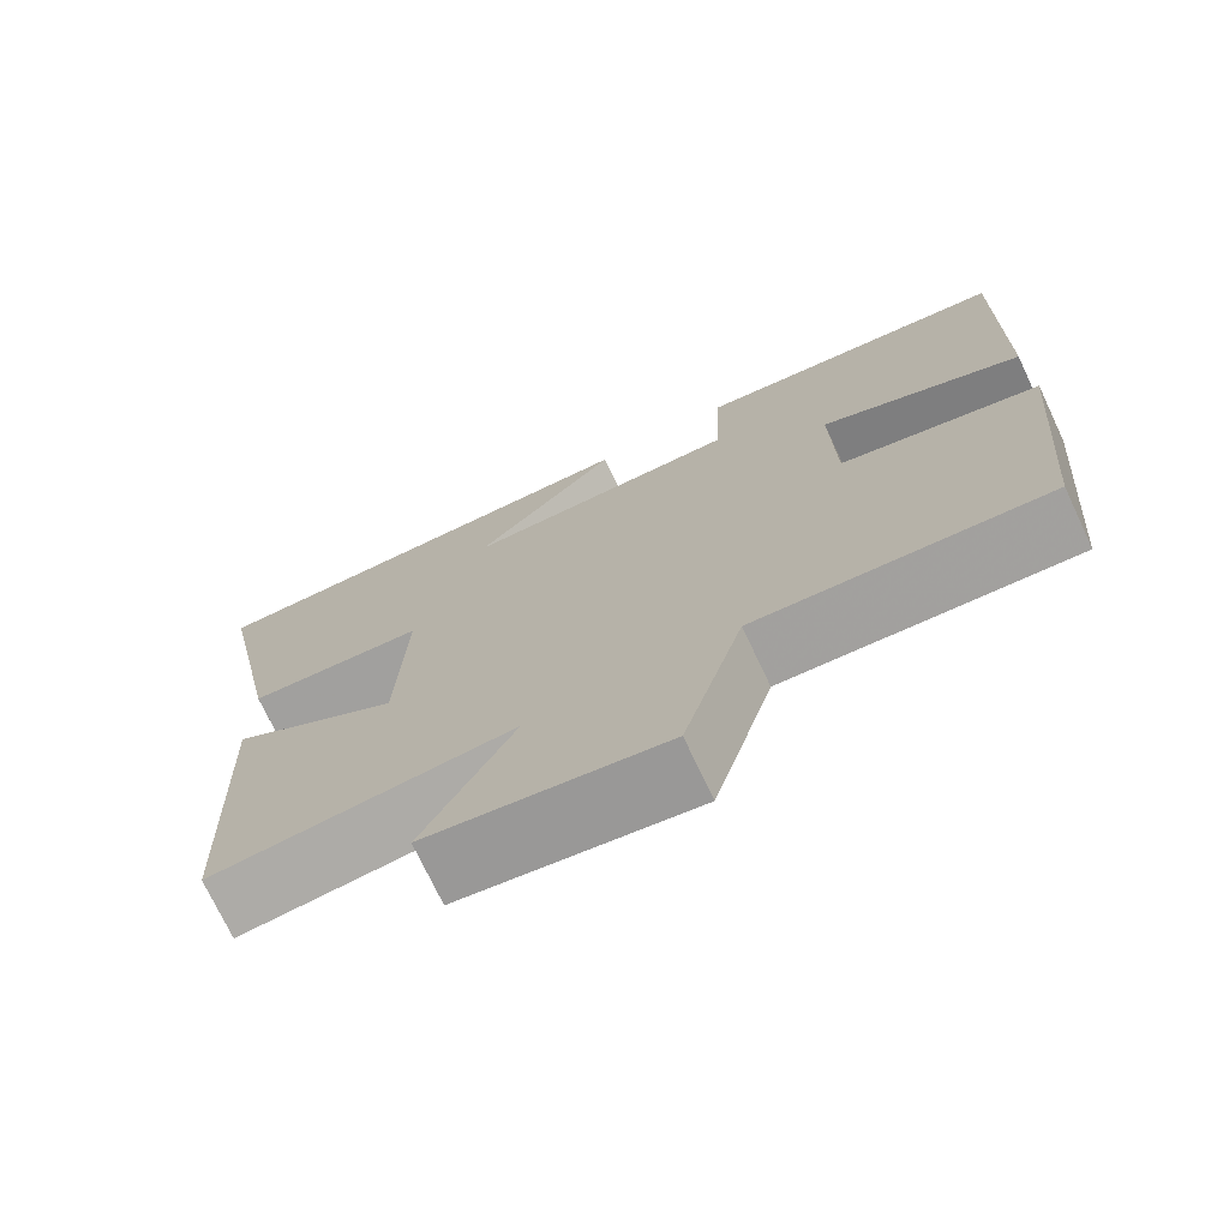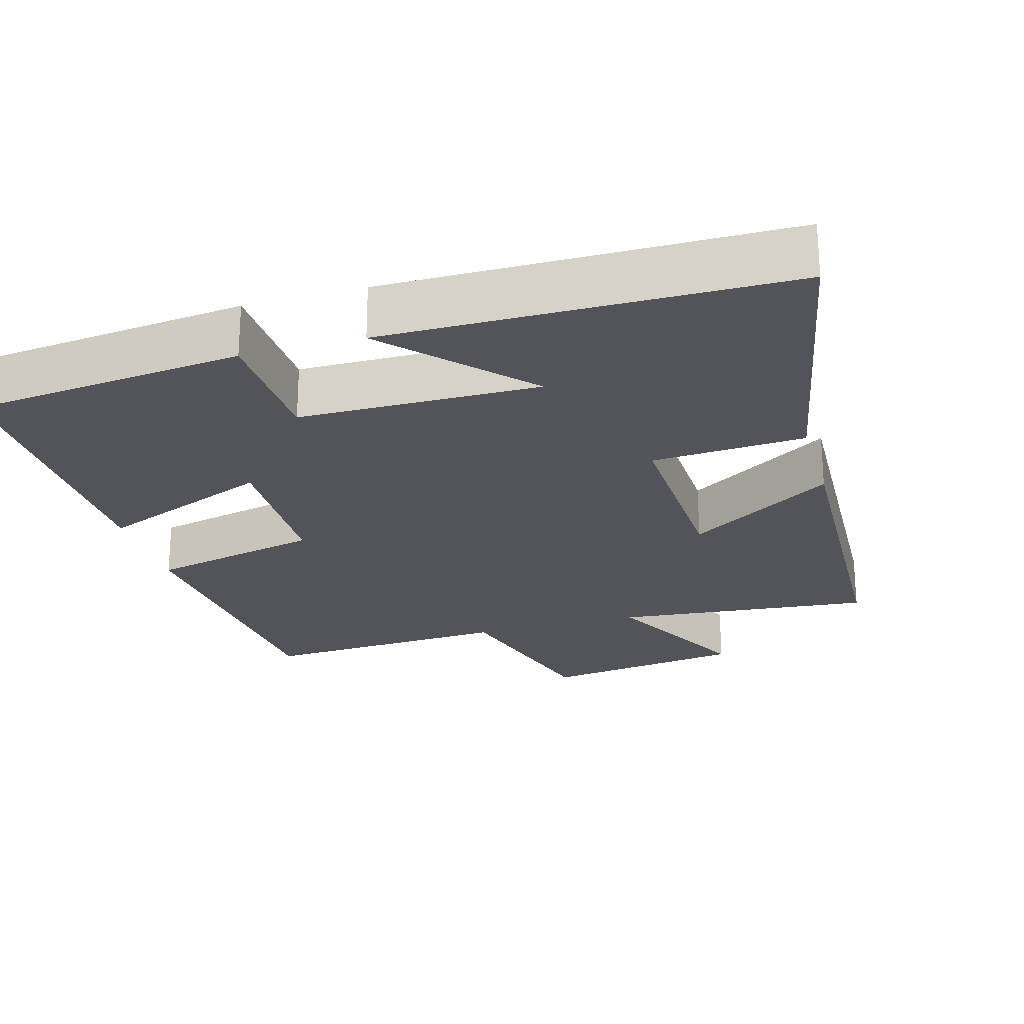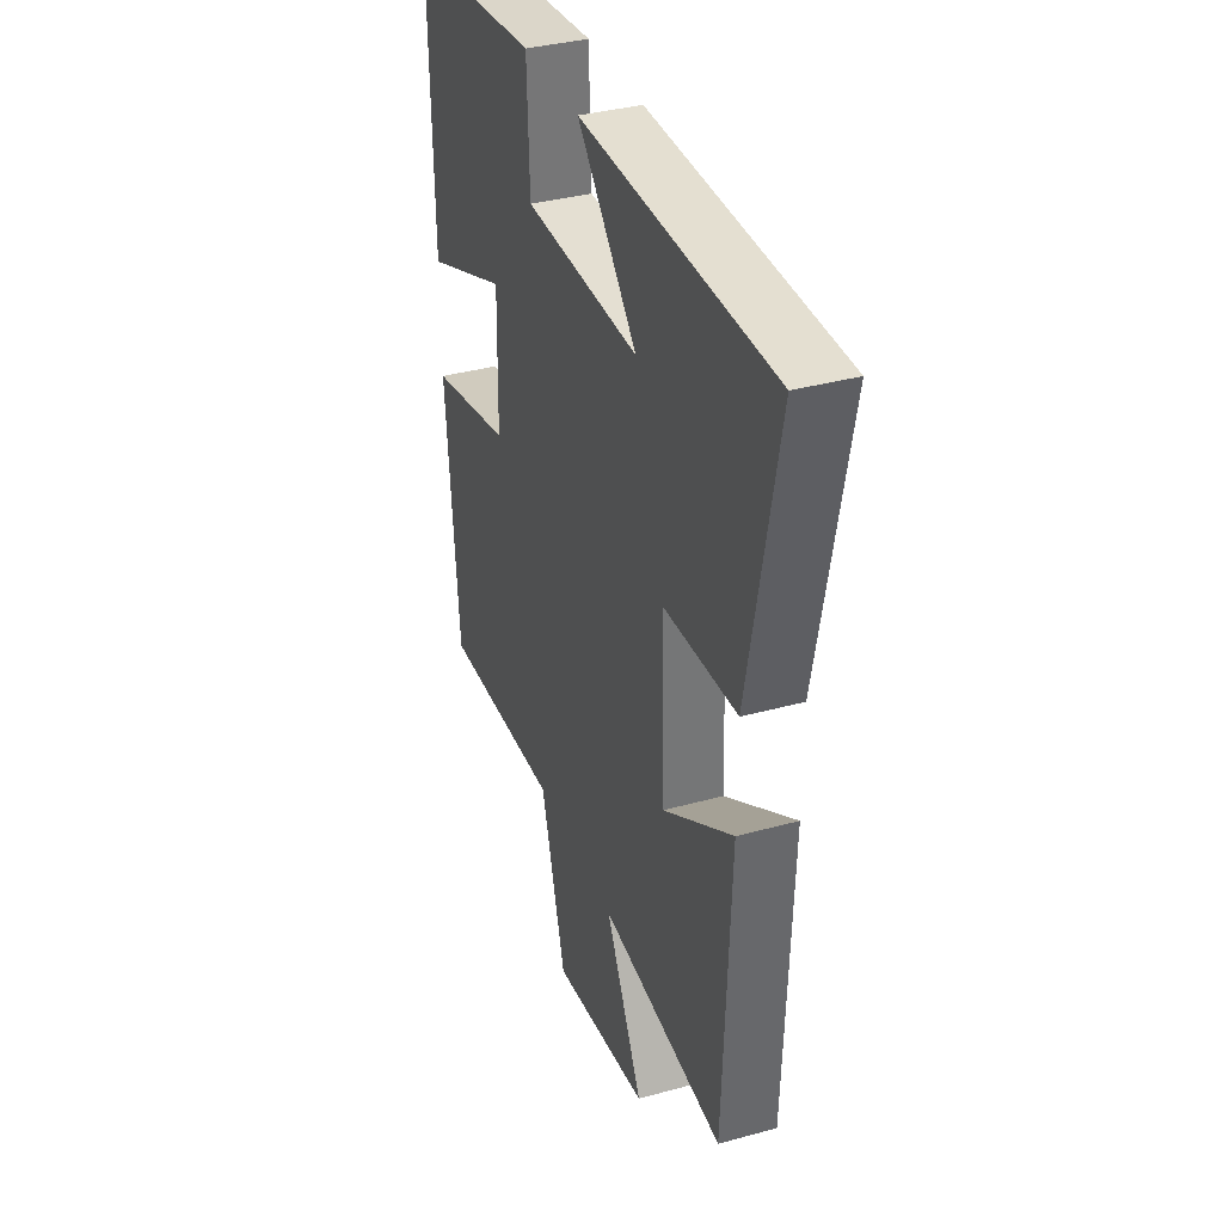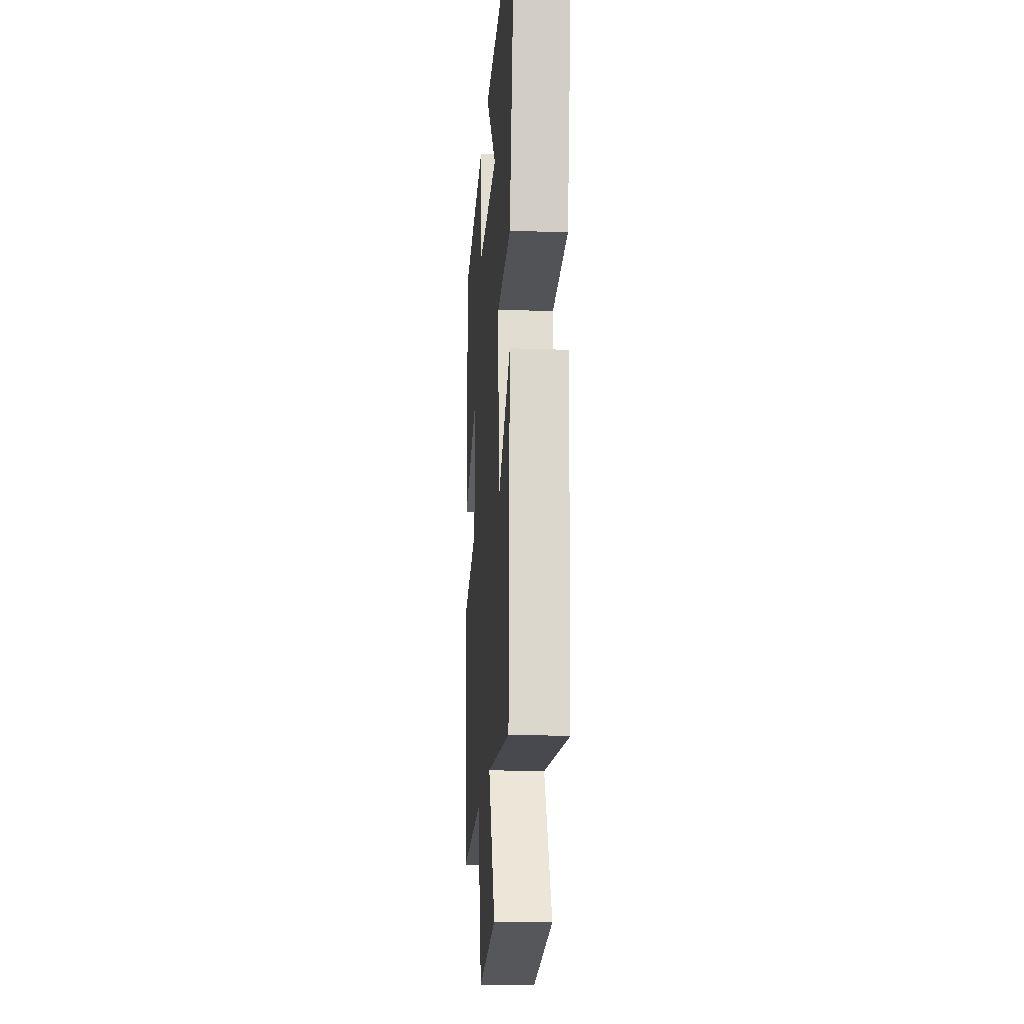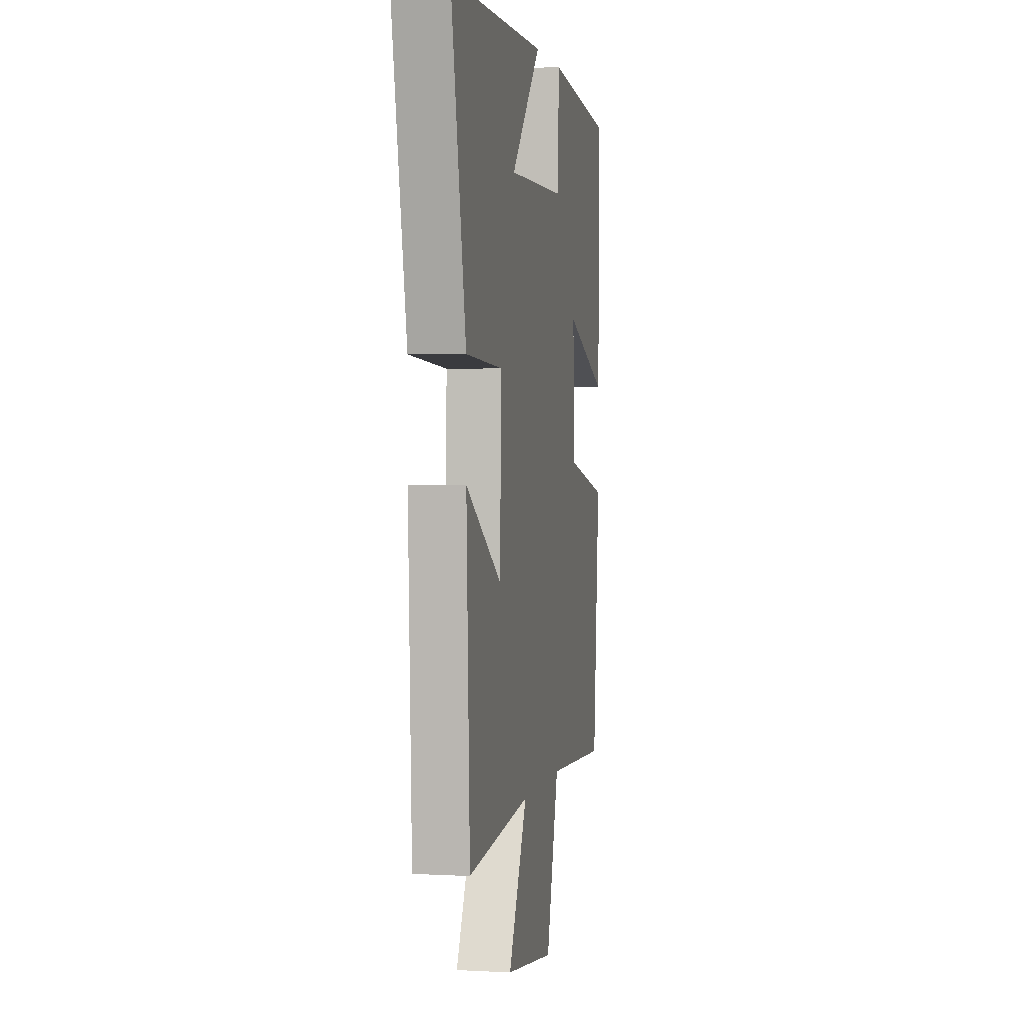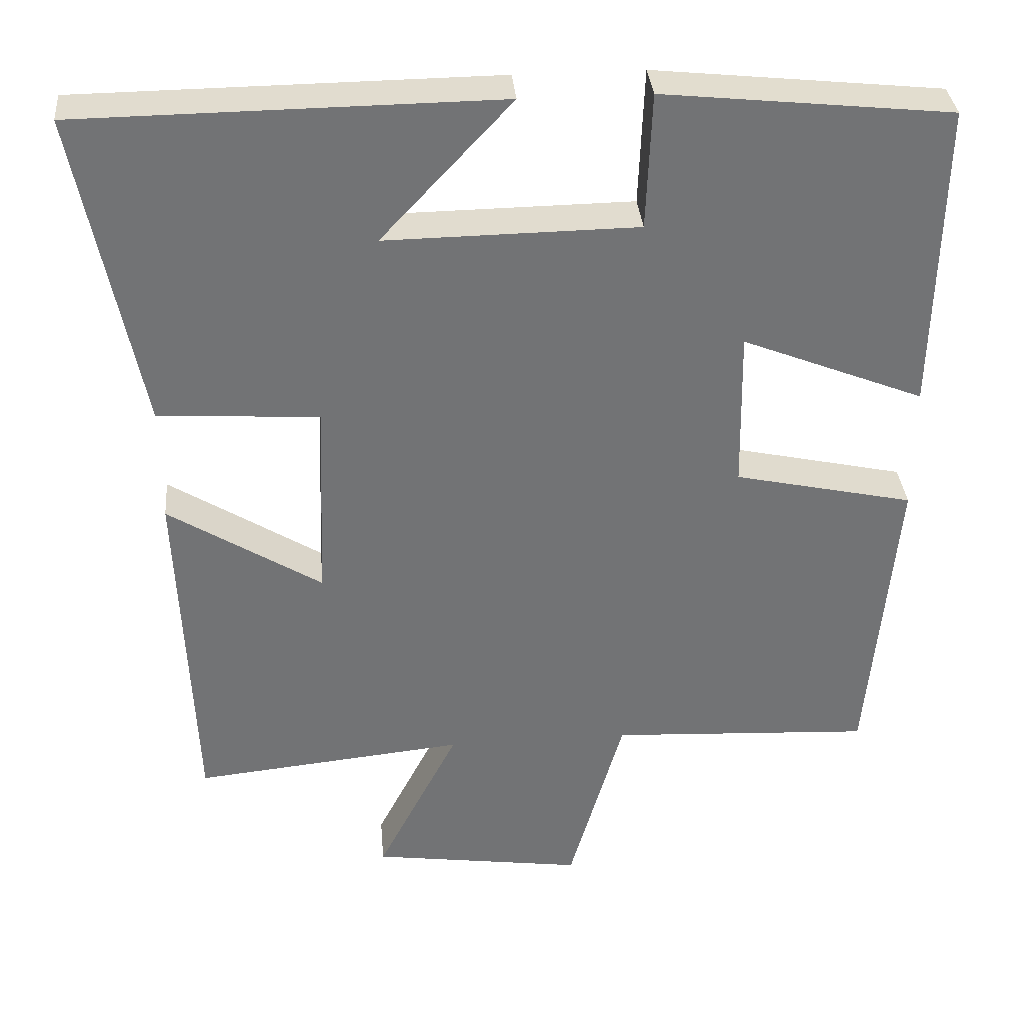
<metadata>
{"format":"obj","ext":"obj","renderer":"f3d","projection":"perspective","resolution":1024,"background":"white","views":[{"elev":-73.6,"azim":-154.7,"up":"+Z"},{"elev":-23.8,"azim":16.1,"up":"+Y"},{"elev":36.2,"azim":70.2,"up":"+Z"},{"elev":-18.4,"azim":86.0,"up":"+Z"},{"elev":2.2,"azim":100.9,"up":"+Z"},{"elev":34.6,"azim":175.0,"up":"+Z"}]}
</metadata>
<code>
v 0.583 0.07 0.495
v 0.5 0.07 0.077
v 0.289 0.07 0.065
v 0.299 0.07 -0.201
v 0.5 0.07 -0.075
v 0.481 0.07 -0.536
v 0.125 0.07 -0.5
v 0.232 0.07 -0.708
v -0.048 0.07 -0.748
v -0.119 0.07 -0.5
v -0.464 0.07 -0.518
v -0.5 0.07 -0.113
v -0.264 0.07 -0.061
v -0.26 0.07 0.149
v -0.5 0.07 0.053
v -0.508 0.07 0.46
v -0.131 0.07 0.5
v -0.124 0.07 0.321
v 0.206 0.07 0.317
v 0.035 0.07 0.5
v 0.583 0 0.495
v 0.5 0 0.077
v 0.289 0 0.065
v 0.299 0 -0.201
v 0.5 0 -0.075
v 0.481 0 -0.536
v 0.125 0 -0.5
v 0.232 0 -0.708
v -0.048 0 -0.748
v -0.119 0 -0.5
v -0.464 0 -0.518
v -0.5 0 -0.113
v -0.264 0 -0.061
v -0.26 0 0.149
v -0.5 0 0.053
v -0.508 0 0.46
v -0.131 0 0.5
v -0.124 0 0.321
v 0.206 0 0.317
v 0.035 0 0.5
f 19 20 1 2
f 18 19 2 3
f 16 17 18
f 15 16 18
f 14 15 18
f 18 3 4
f 14 18 4
f 13 14 4
f 12 13 4
f 11 12 4
f 10 11 4
f 7 8 9 10
f 7 10 4 5
f 5 6 7
f 22 21 40 39
f 23 22 39 38
f 38 37 36
f 38 36 35
f 38 35 34
f 24 23 38
f 24 38 34
f 24 34 33
f 24 33 32
f 24 32 31
f 24 31 30
f 30 29 28 27
f 25 24 30 27
f 27 26 25
f 1 21 22 2
f 2 22 23 3
f 3 23 24 4
f 4 24 25 5
f 5 25 26 6
f 6 26 27 7
f 7 27 28 8
f 8 28 29 9
f 9 29 30 10
f 10 30 31 11
f 11 31 32 12
f 12 32 33 13
f 13 33 34 14
f 14 34 35 15
f 15 35 36 16
f 16 36 37 17
f 17 37 38 18
f 18 38 39 19
f 19 39 40 20
f 20 40 21 1

</code>
